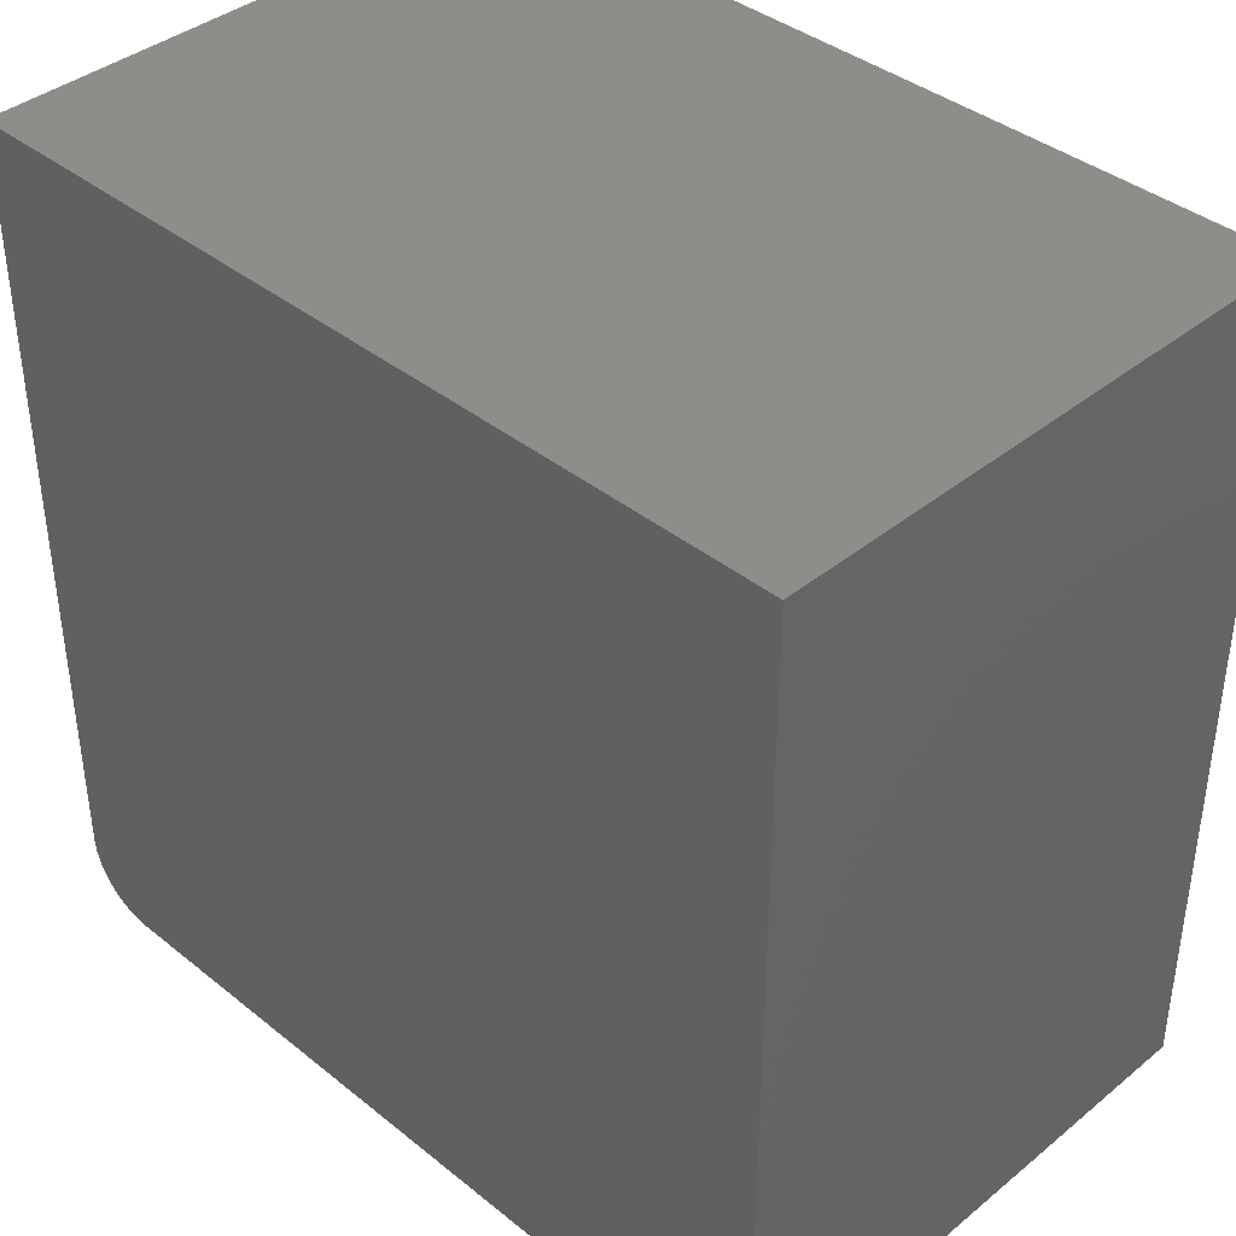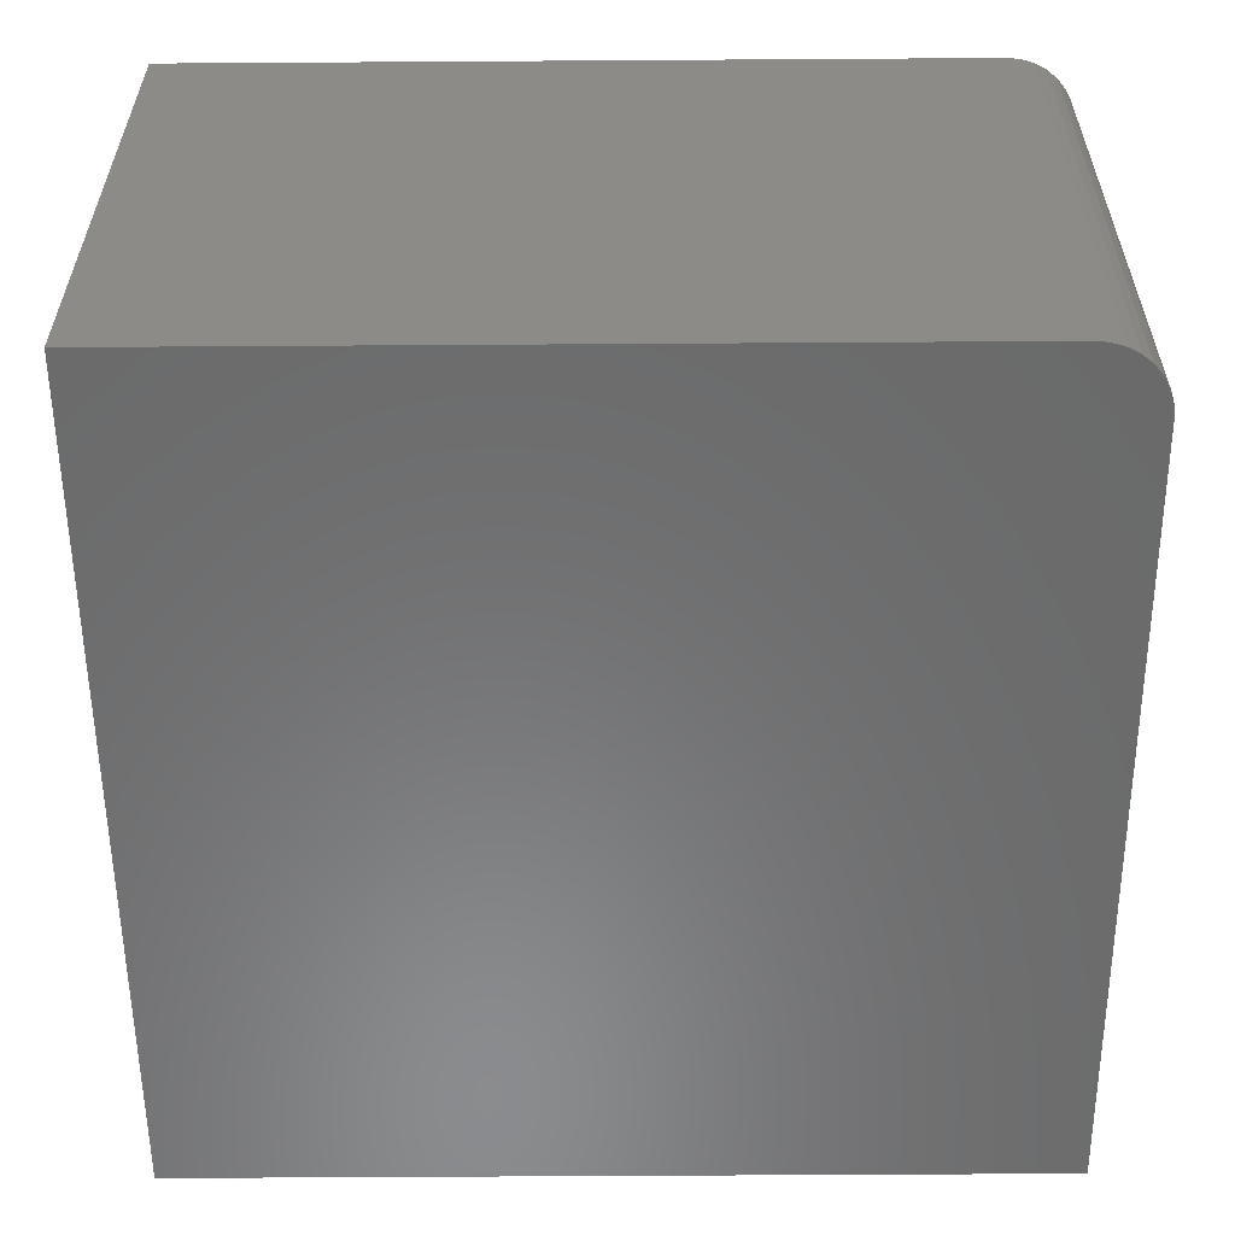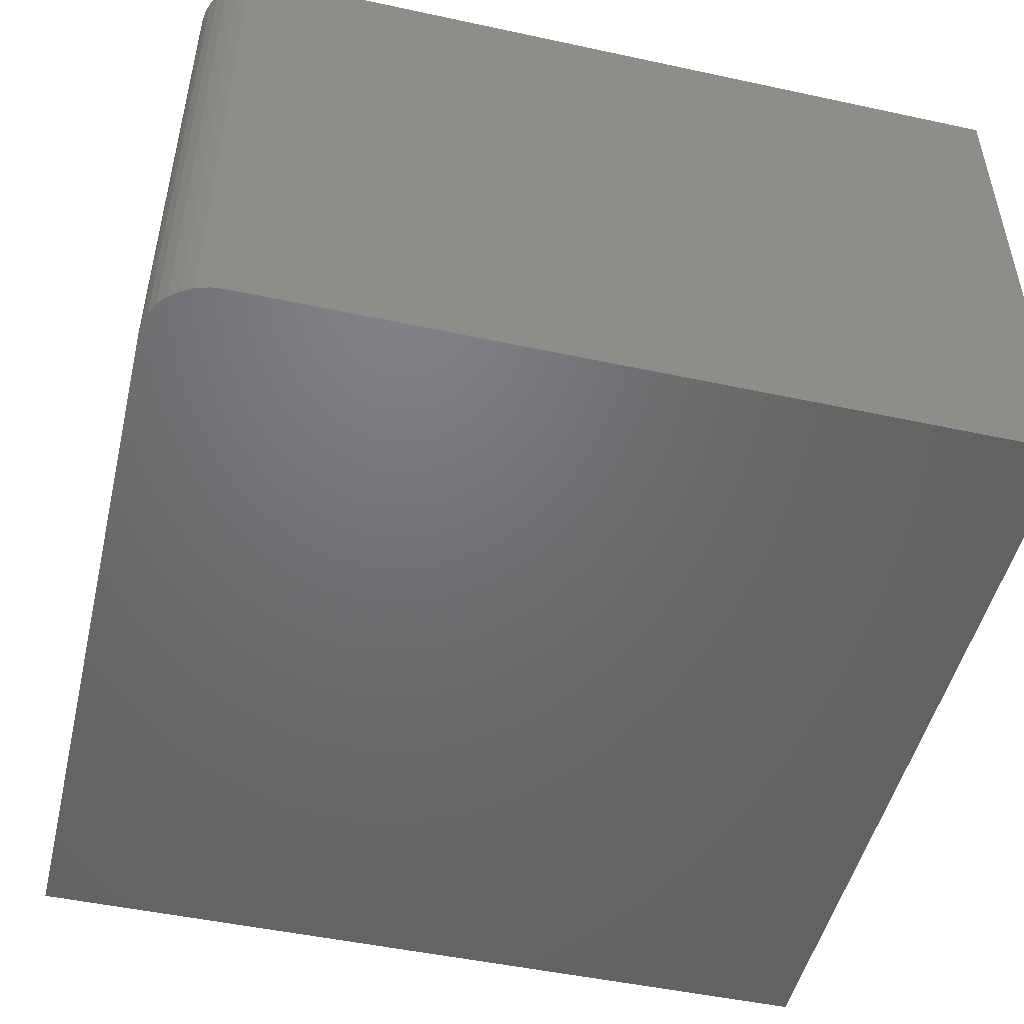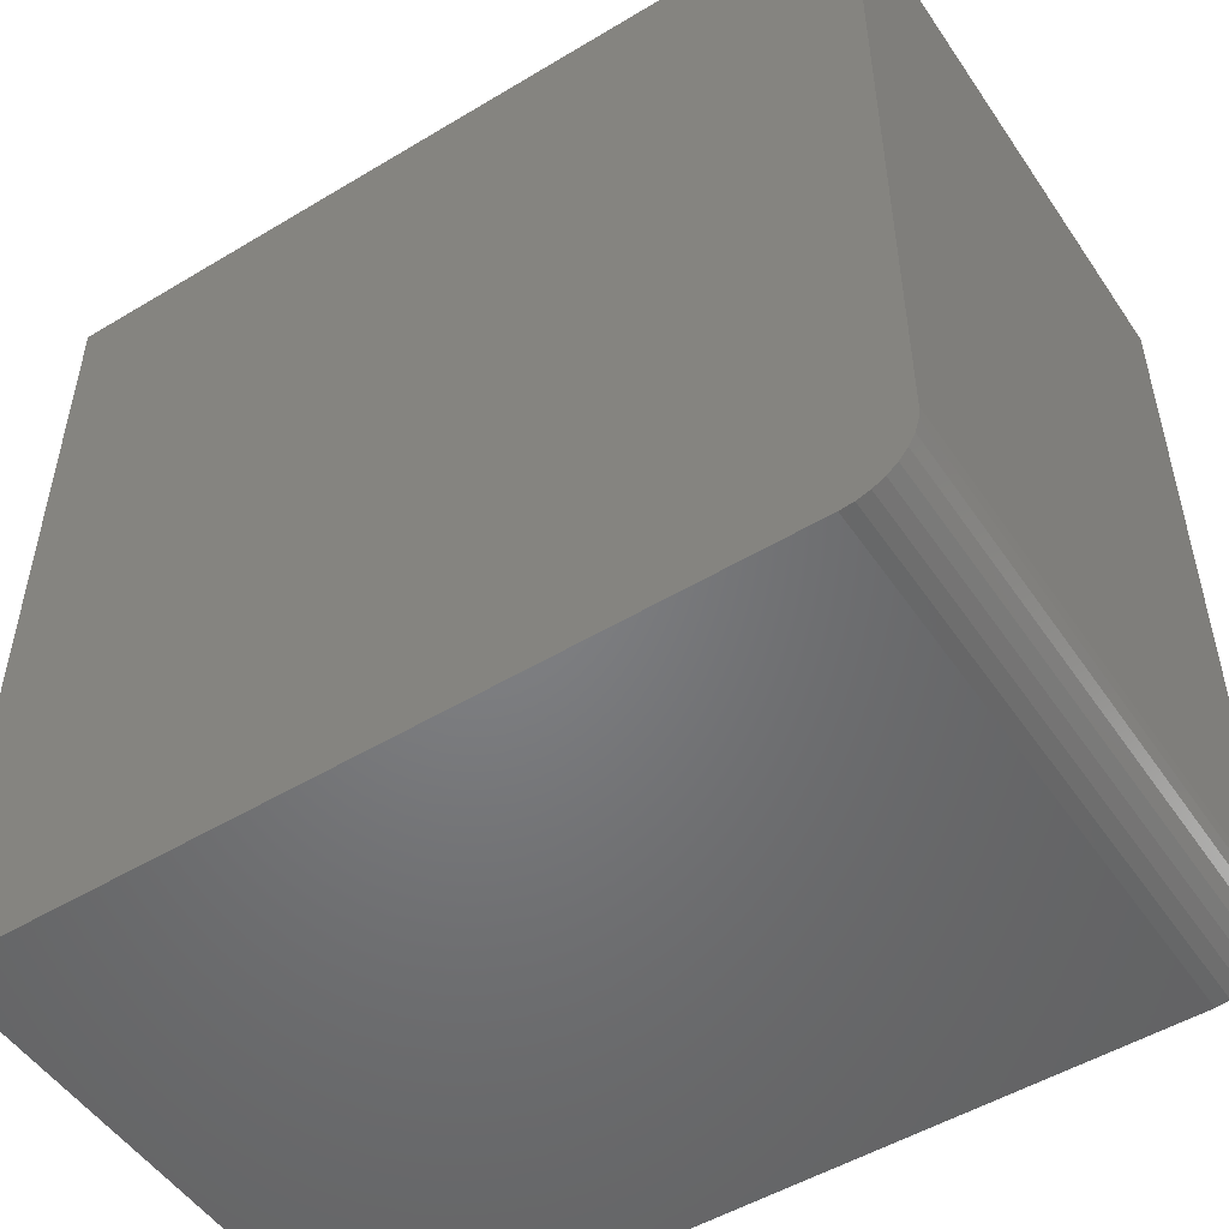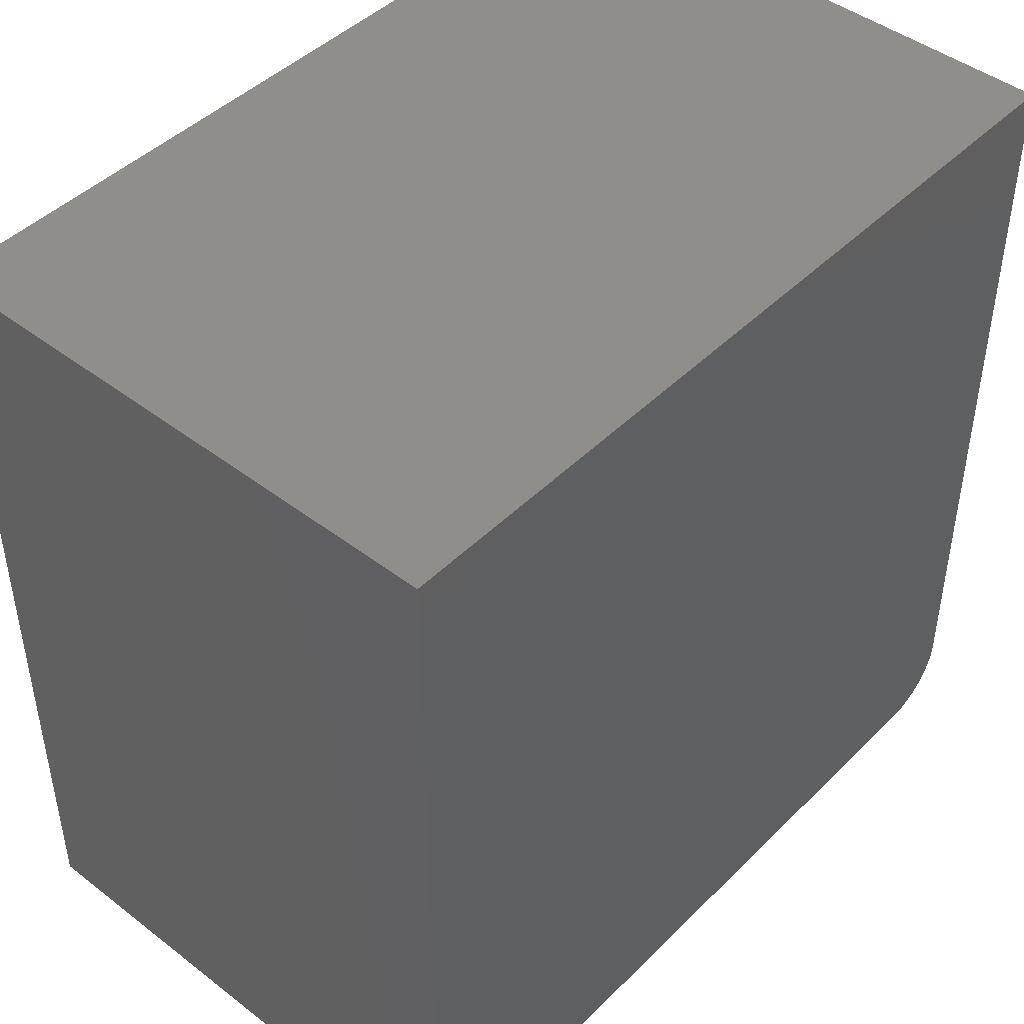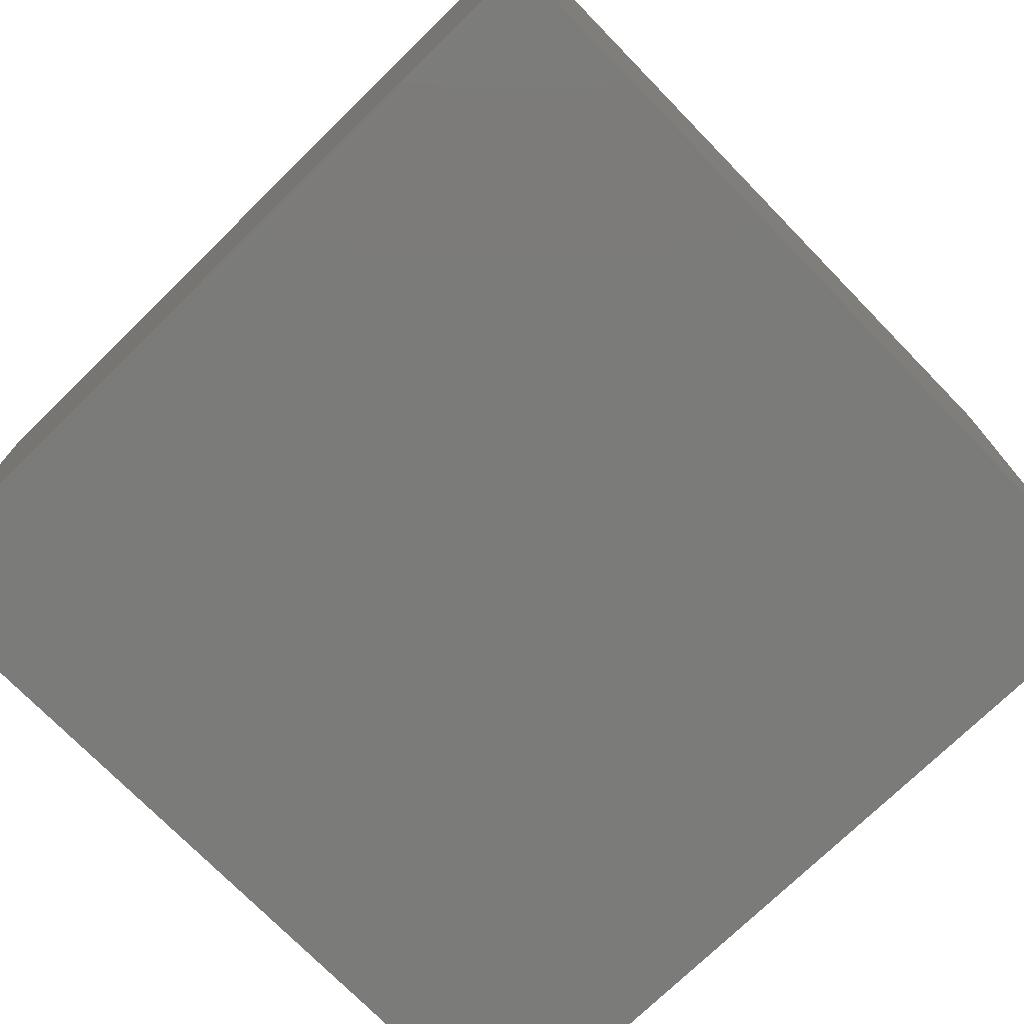
<metadata>
{"format":"stl","ext":"stl","renderer":"f3d","projection":"perspective","resolution":1024,"background":"white","views":[{"elev":39.5,"azim":-135.2,"up":"+Z"},{"elev":-57.0,"azim":90.4,"up":"+Y"},{"elev":-49.3,"azim":166.6,"up":"+Y"},{"elev":-51.1,"azim":33.2,"up":"+Z"},{"elev":45.3,"azim":-48.5,"up":"+Z"},{"elev":-74.2,"azim":44.3,"up":"+Y"}]}
</metadata>
<code>
# stl→obj: 24 verts, 44 faces
v -0.4766 -0.1953 -0.4219
v -0.4676 -0.1953 -0.4201
v -0.75 -0.1953 -0.4219
v -0.472 -0.1953 -0.4214
v -0.4571 -0.1953 -0.4115
v -0.4549 -0.1953 -0.4074
v -0.4635 -0.1953 -0.4179
v -0.46 -0.1953 -0.415
v -0.75 -0.1953 -0.125
v -0.4536 -0.1953 -0.403
v -0.4531 -0.1953 -0.3984
v -0.4531 -0.1953 -0.125
v -0.75 0 -0.4219
v -0.4676 3.145e-17 -0.4201
v -0.4766 3.036e-17 -0.4219
v -0.472 3.089e-17 -0.4214
v -0.4635 3.202e-17 -0.4179
v -0.4549 3.356e-17 -0.4074
v -0.4571 3.31e-17 -0.4115
v -0.46 3.258e-17 -0.415
v -0.75 1.648e-17 -0.125
v -0.4531 4.944e-17 -0.125
v -0.4531 3.426e-17 -0.3984
v -0.4536 3.396e-17 -0.403
f 1 2 3
f 1 4 2
f 5 6 7
f 7 8 5
f 9 3 10
f 9 10 11
f 9 11 12
f 10 3 2
f 10 2 7
f 10 7 6
f 13 14 15
f 14 16 15
f 17 18 19
f 19 20 17
f 21 22 23
f 21 23 24
f 21 24 13
f 24 18 17
f 24 17 14
f 24 14 13
f 11 23 12
f 12 23 22
f 3 13 1
f 1 13 15
f 23 11 24
f 24 11 10
f 24 10 18
f 18 10 6
f 18 6 19
f 19 6 5
f 19 5 20
f 20 5 8
f 20 8 17
f 17 8 7
f 17 7 14
f 14 7 2
f 14 2 16
f 16 2 4
f 16 4 15
f 15 4 1
f 9 21 3
f 3 21 13
f 12 22 9
f 9 22 21

</code>
